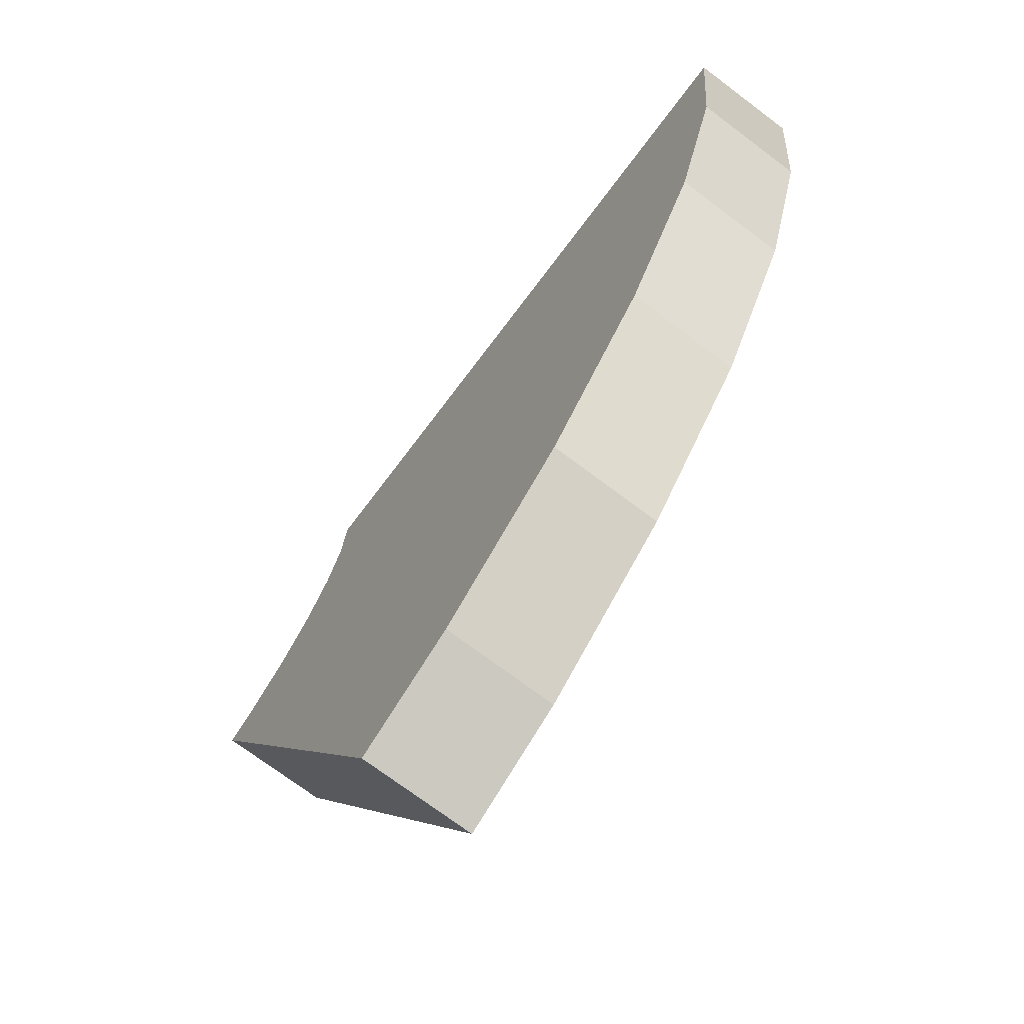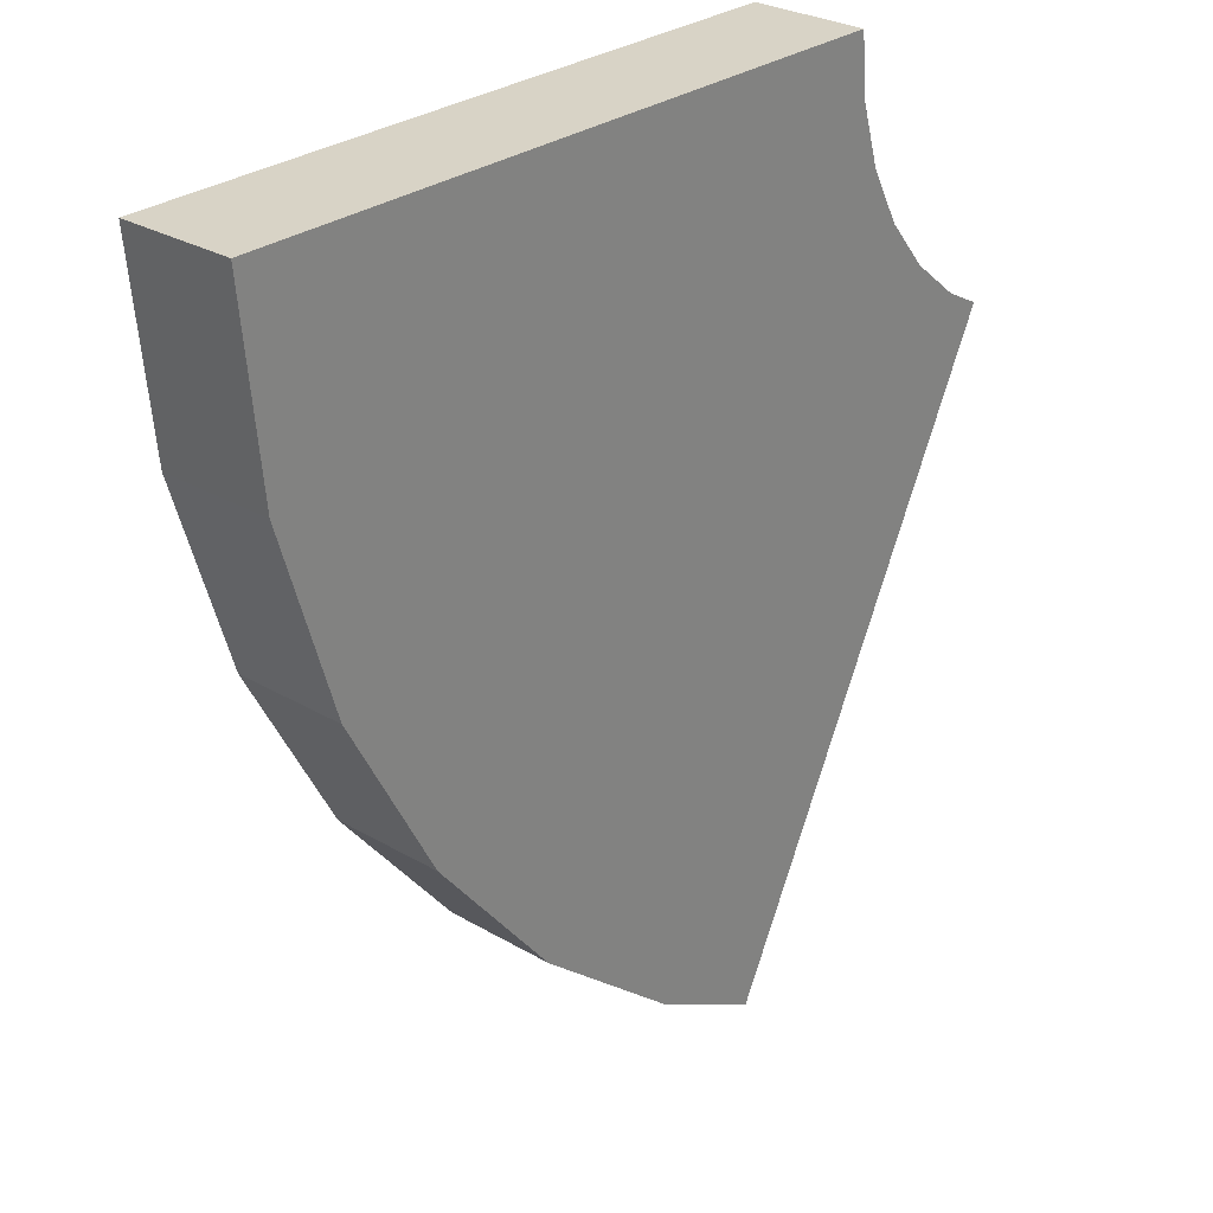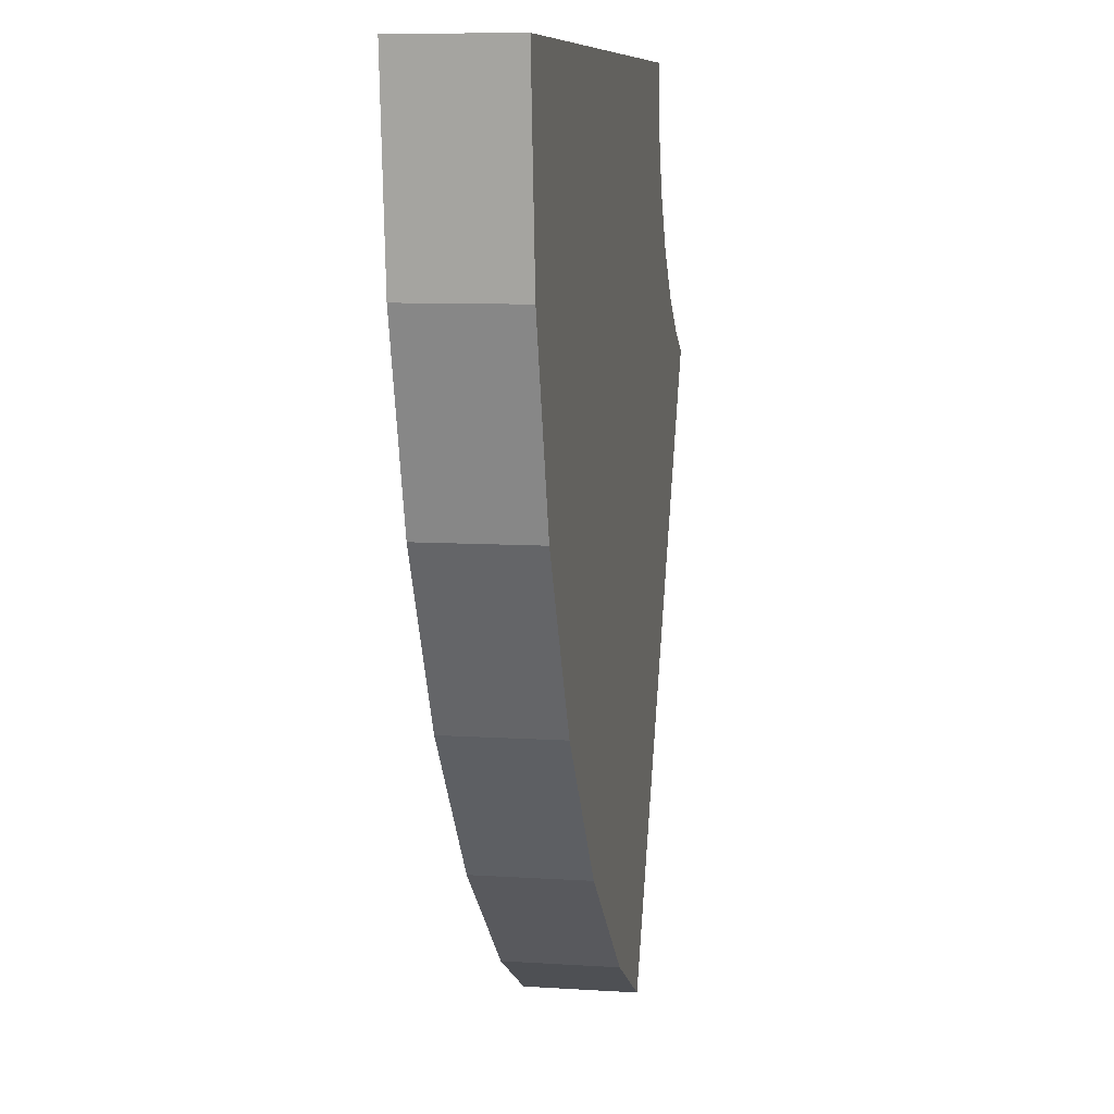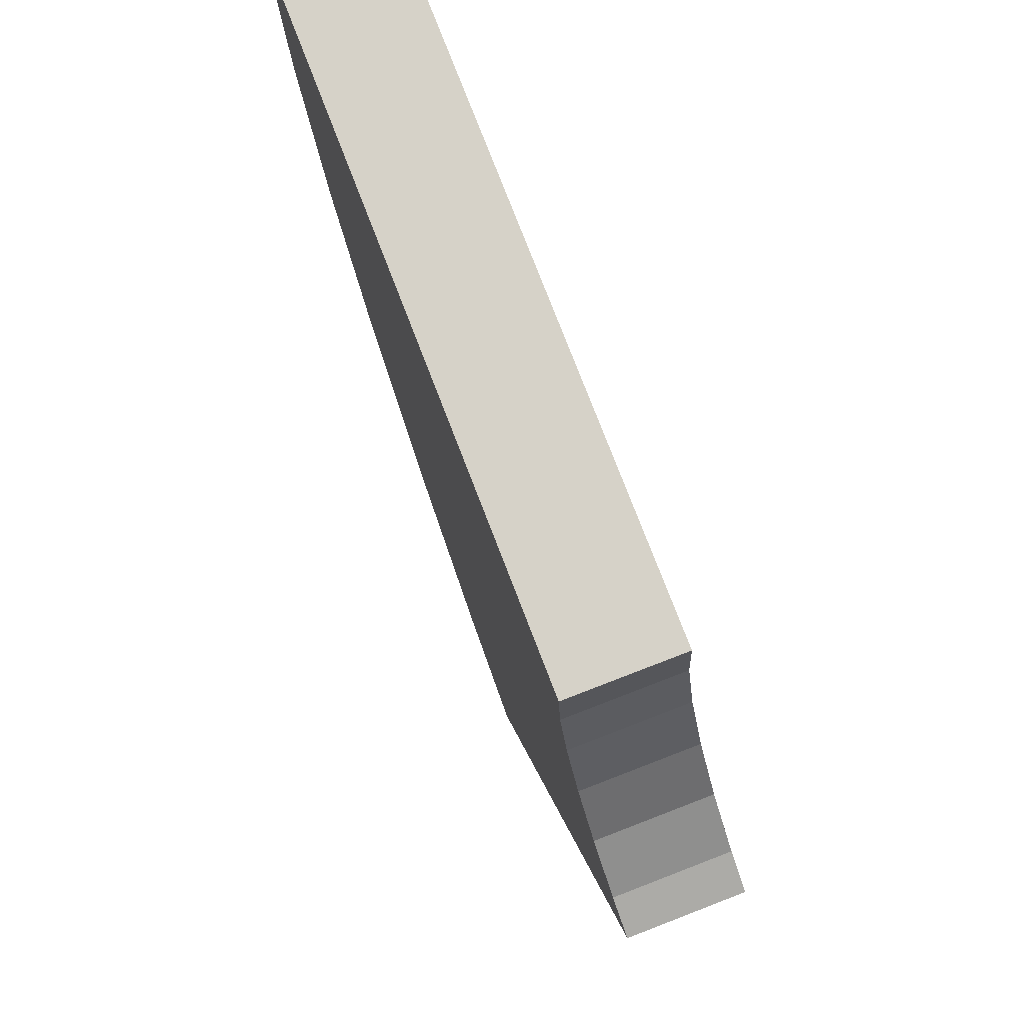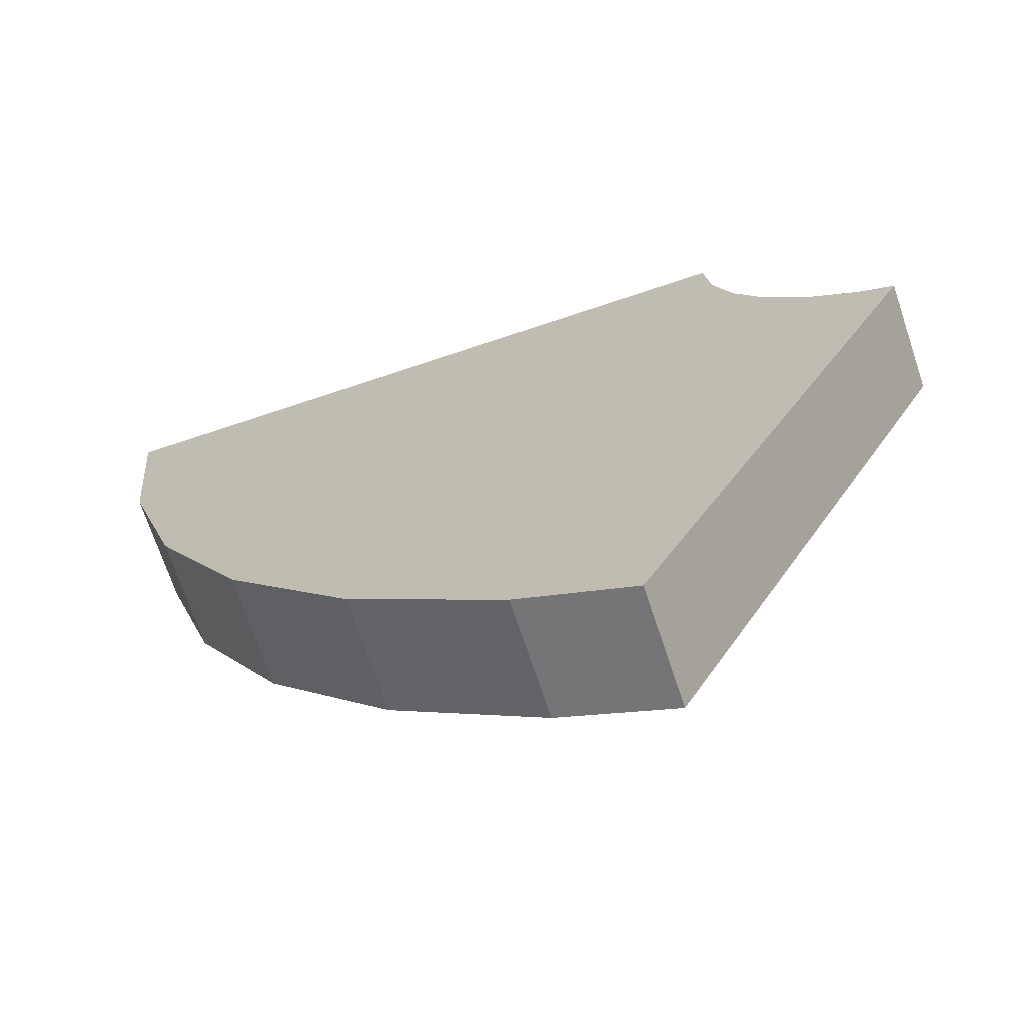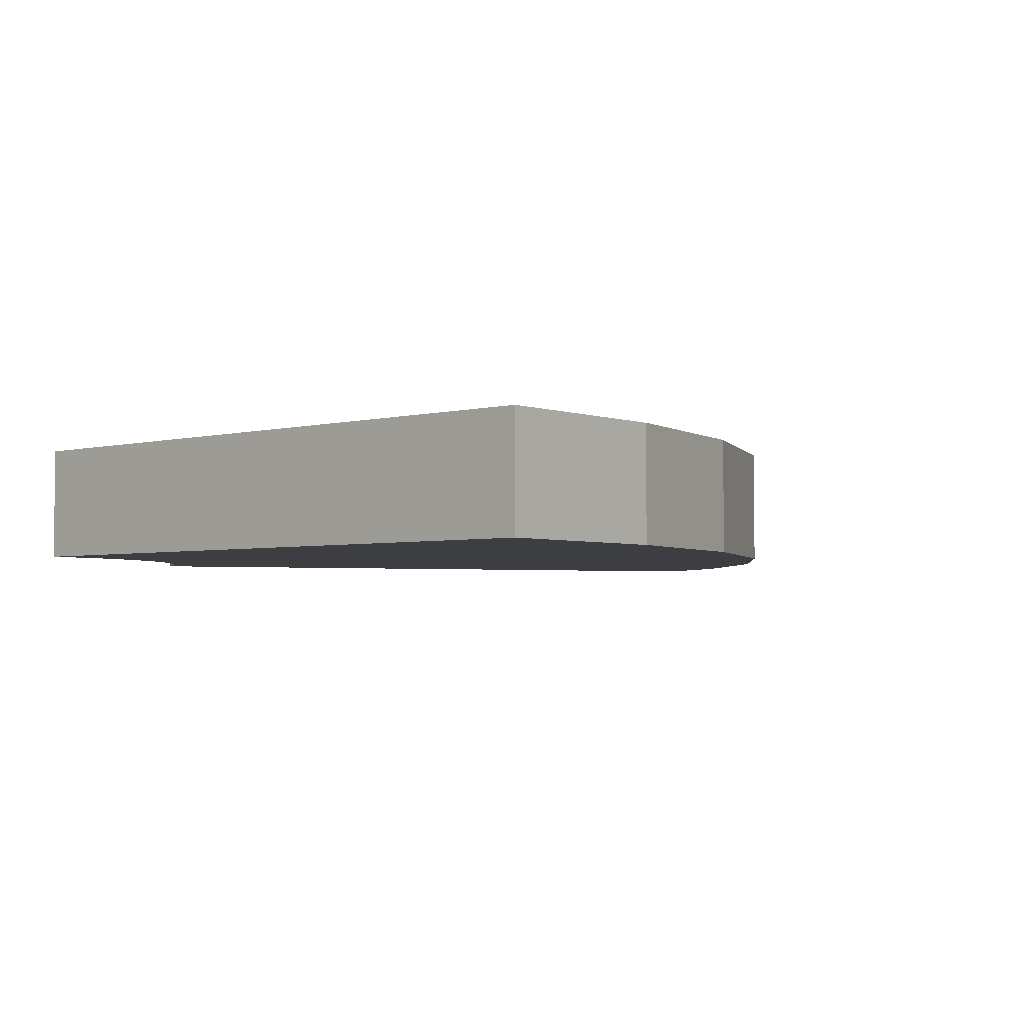
<metadata>
{"format":"obj","ext":"obj","renderer":"f3d","projection":"perspective","resolution":1024,"background":"white","views":[{"elev":-72.4,"azim":53.0,"up":"+Z"},{"elev":28.1,"azim":131.7,"up":"+Z"},{"elev":8.7,"azim":100.0,"up":"+Z"},{"elev":77.5,"azim":-111.1,"up":"+Z"},{"elev":-70.7,"azim":-161.5,"up":"+Z"},{"elev":-3.2,"azim":43.6,"up":"+Y"}]}
</metadata>
<code>
o Cube
v 0.2566 0.1 -0.5169
v 0.4099 0.1 -0.4099
v 0.322 0.1 -0.4819
v 0.4819 0.1 -0.322
v 0.5685 0.1 -0.1131
v 0.5796 0.1 0
v 0.5355 0.1 -0.2218
v 0.5796 -0.1 0
v 0.2566 -0.1 -0.5169
v 0.4099 -0.1 -0.4099
v 0.322 -0.1 -0.4819
v 0.5355 -0.1 -0.2218
v 0.5685 -0.1 -0.1131
v 0.4819 -0.1 -0.322
v 1.783 0.1 0
v 0.7892 0.1 -1.59
v 0.9903 0.1 -1.482
v 1.26 0.1 -1.26
v 1.748 0.1 -0.3478
v 1.647 0.1 -0.6821
v 1.482 0.1 -0.9903
v 1.783 -0.1 0
v 0.7892 -0.1 -1.59
v 0.9903 -0.1 -1.482
v 1.26 -0.1 -1.26
v 1.748 -0.1 -0.3478
v 1.647 -0.1 -0.6821
v 1.482 -0.1 -0.9903
f 16 1 3 2 4 7 5 6 15 19 20 21 18 17
f 15 6 8 22
f 23 9 1 16
f 22 8 13 12 14 10 11 9 23 24 25 28 27 26
f 11 3 1 9
f 10 2 3 11
f 4 2 10 14
f 7 4 14 12
f 5 7 12 13
f 6 5 13 8
f 16 17 24 23
f 17 18 25 24
f 25 18 21 28
f 28 21 20 27
f 27 20 19 26
f 26 19 15 22

</code>
